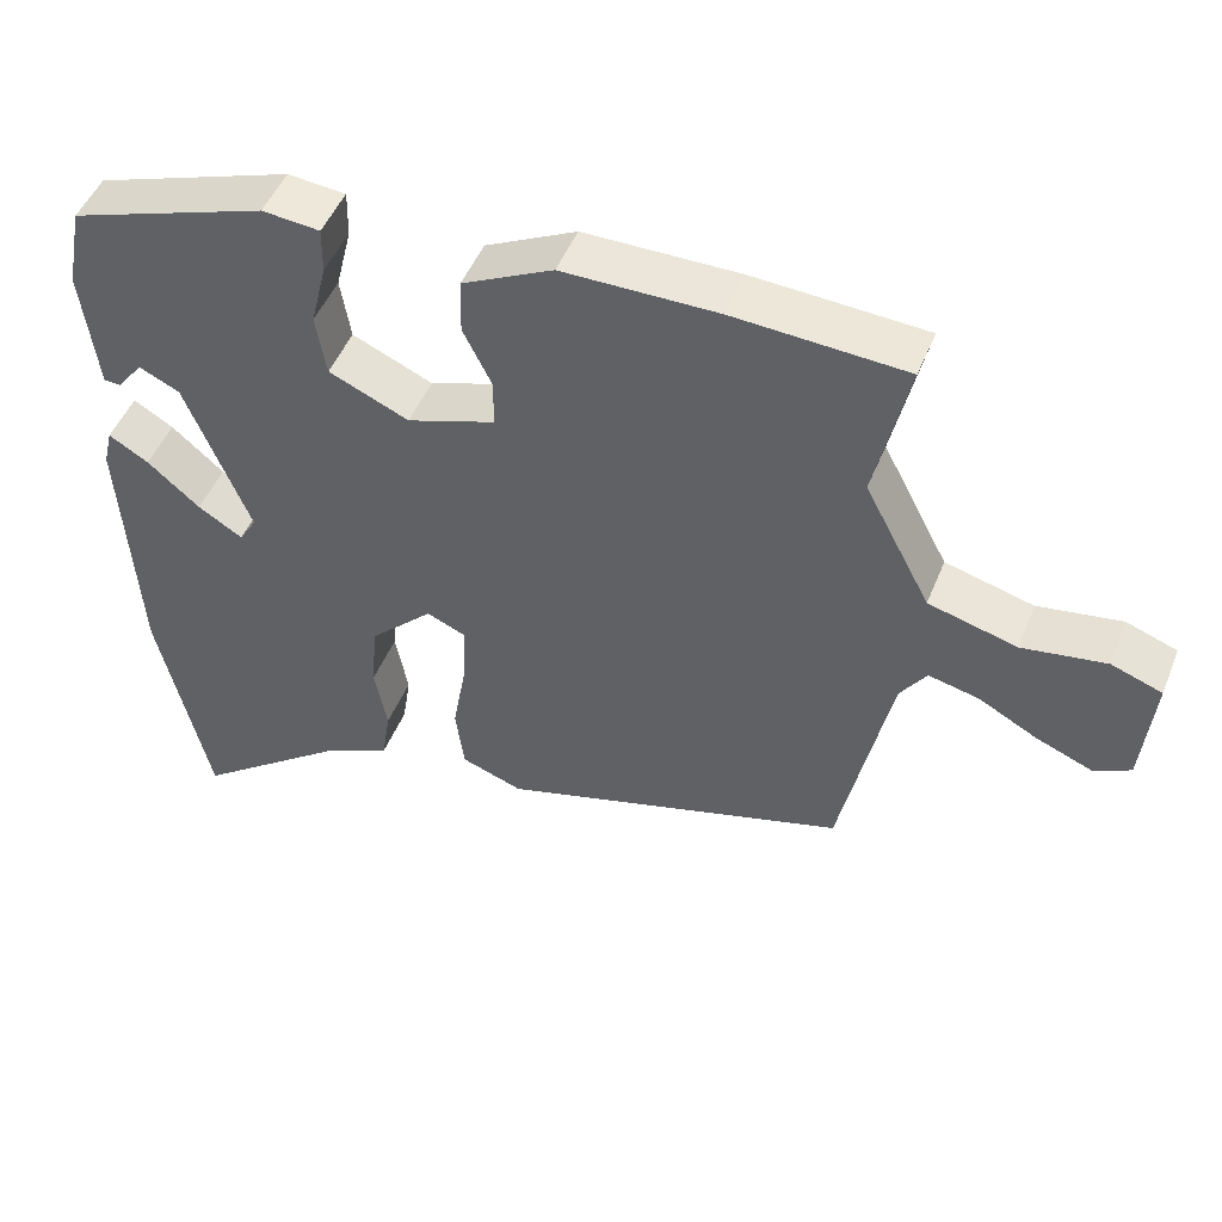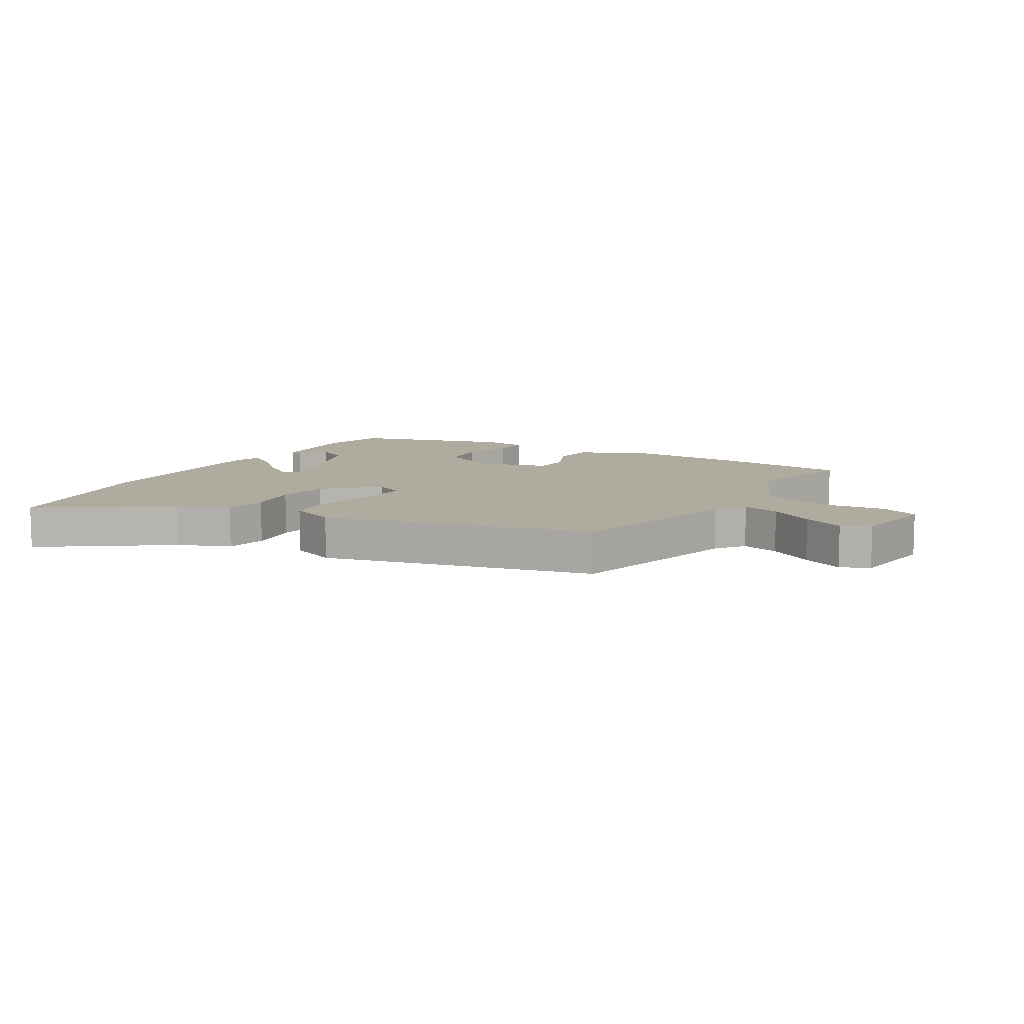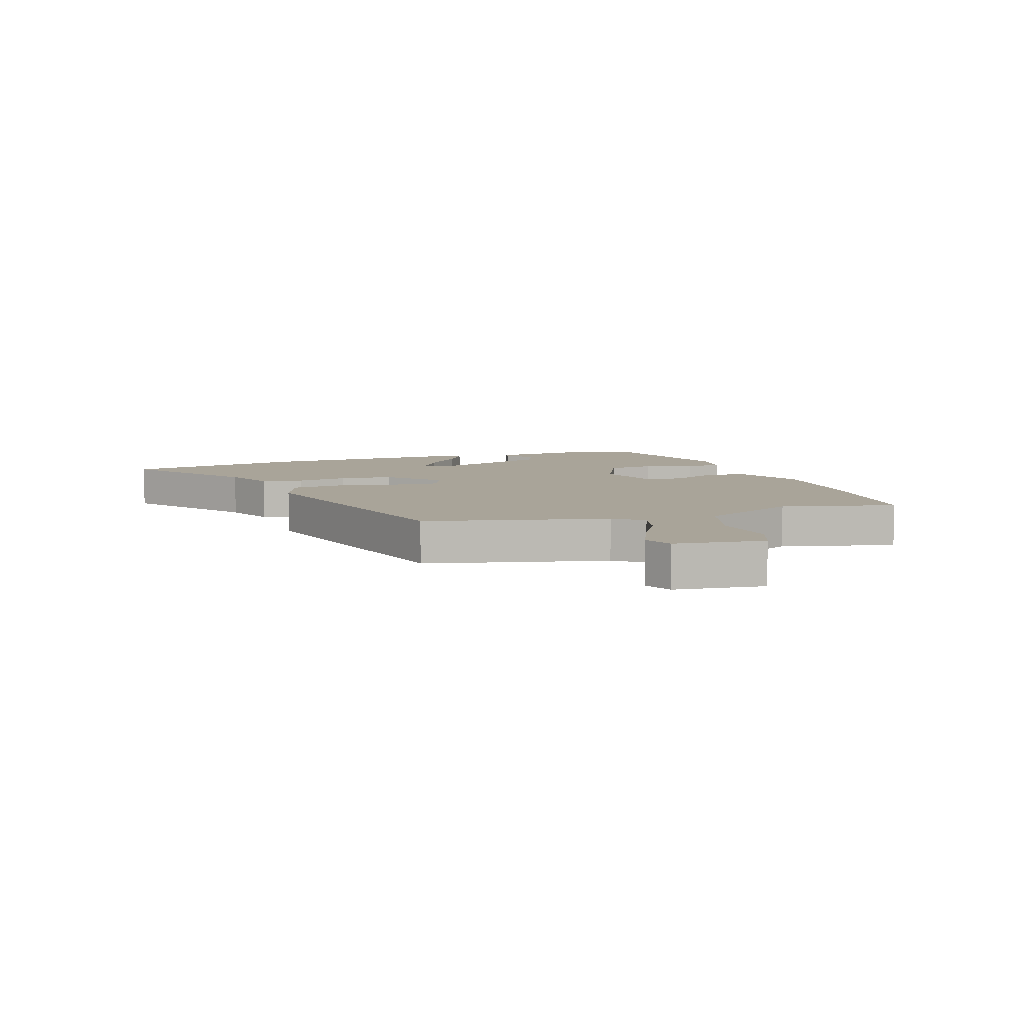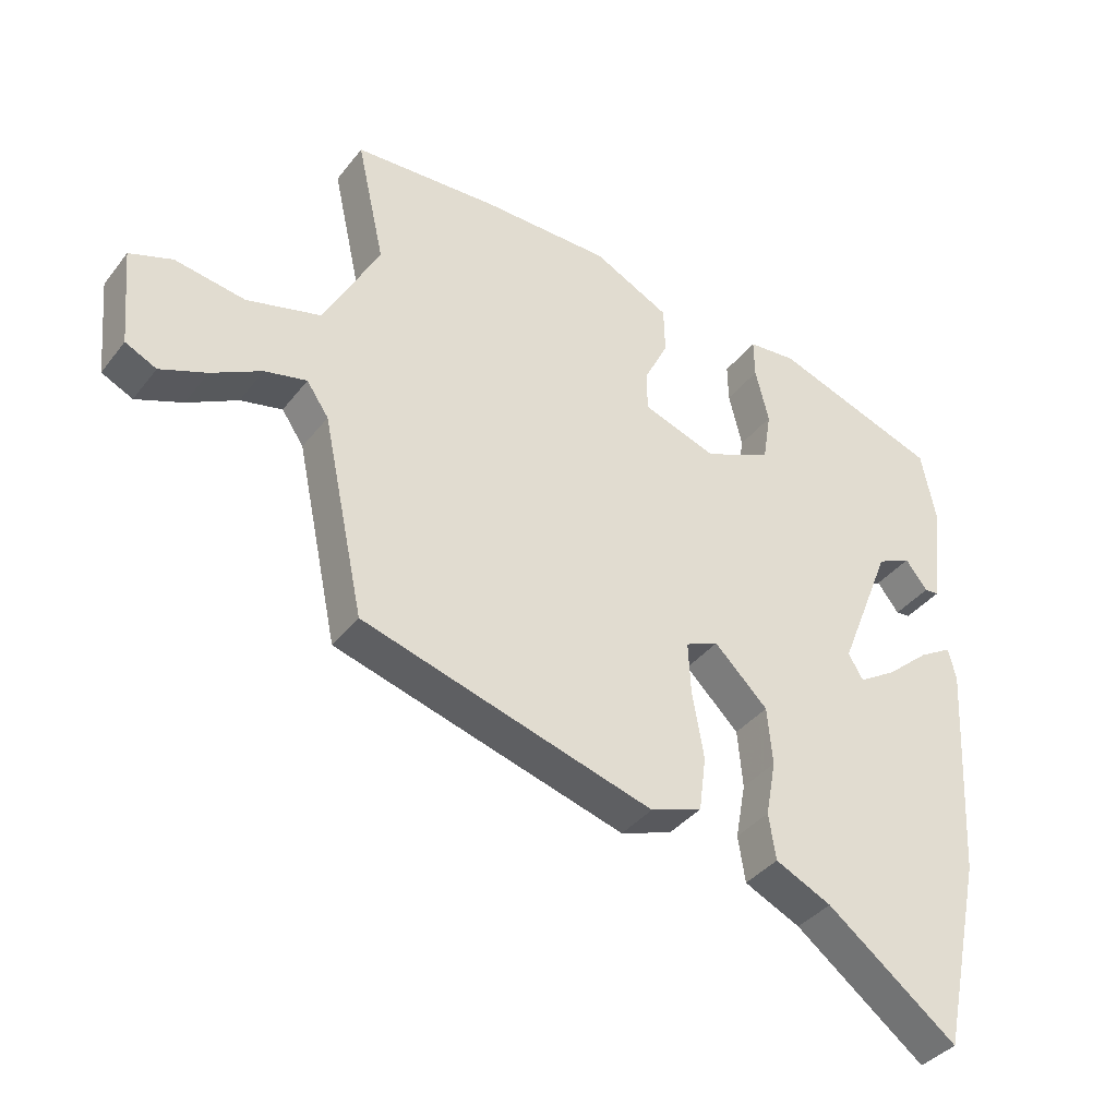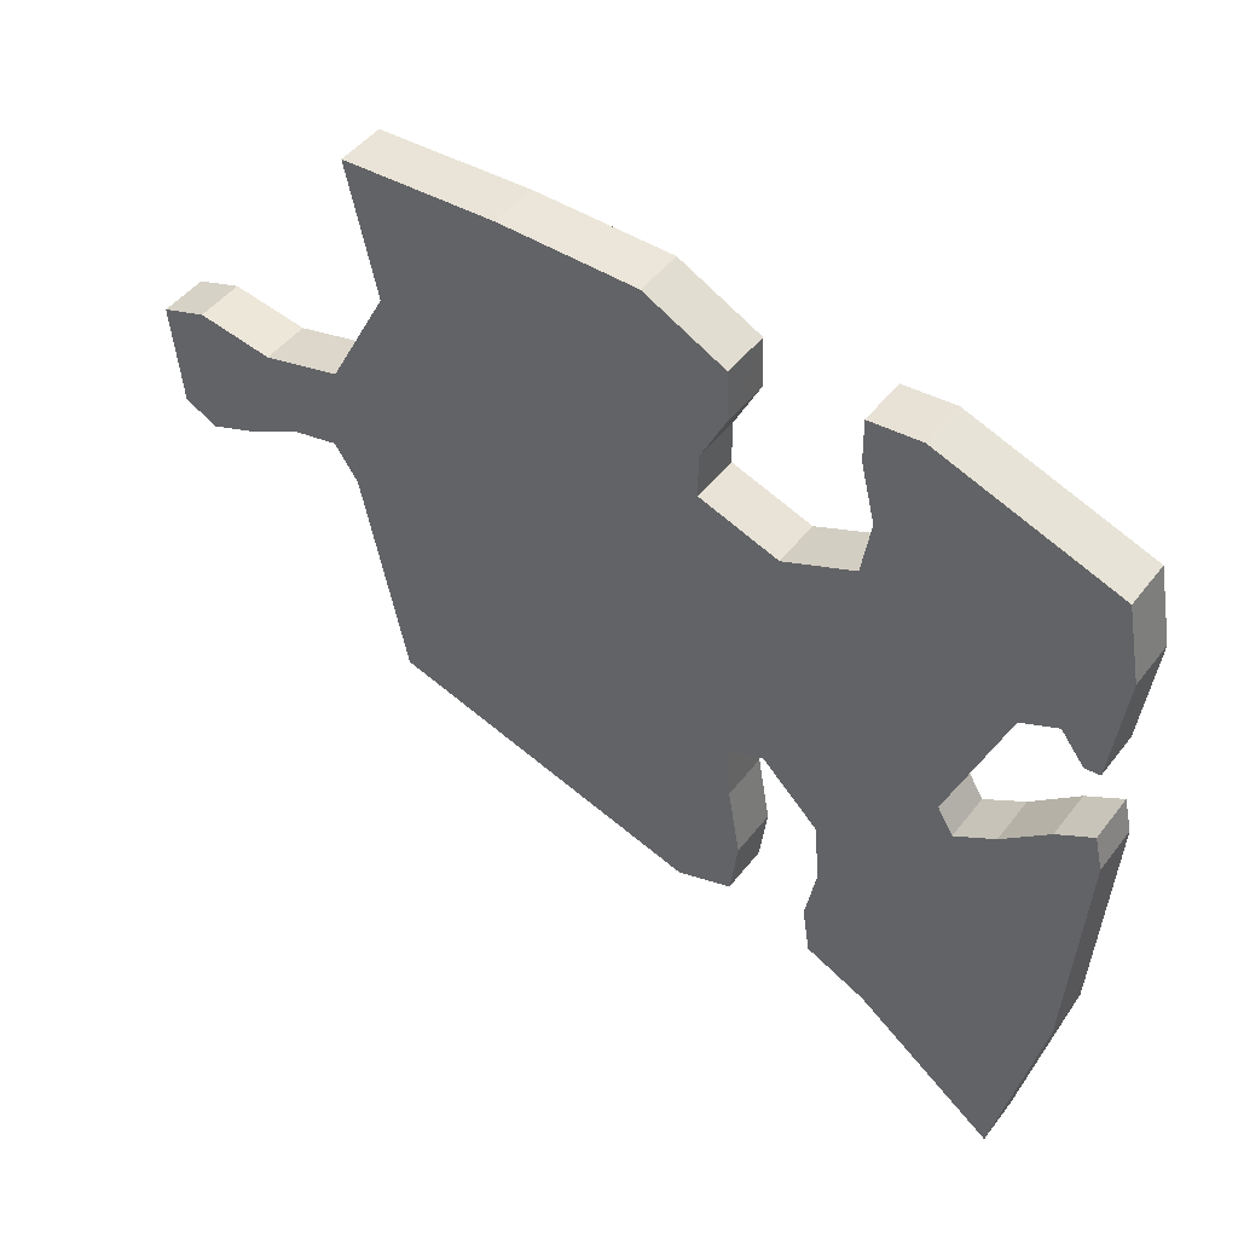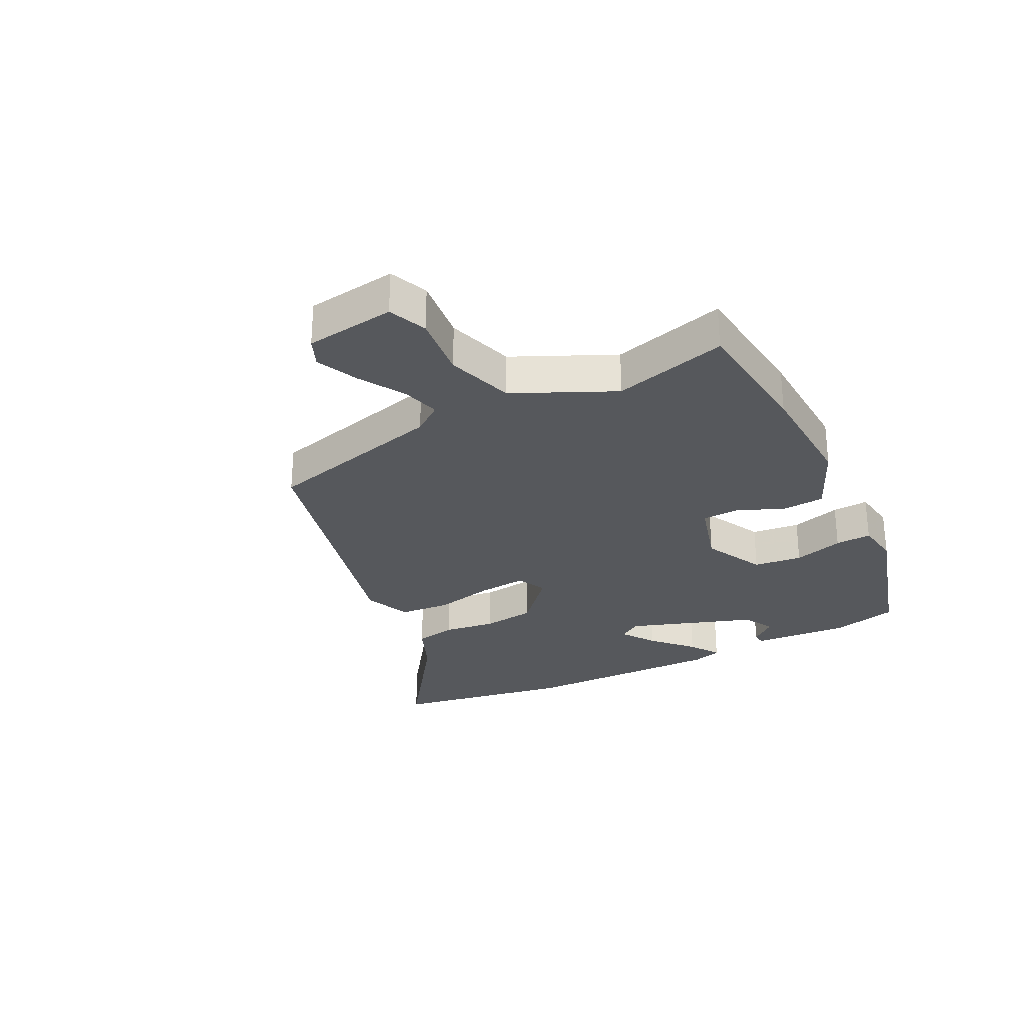
<metadata>
{"format":"obj","ext":"obj","renderer":"f3d","projection":"perspective","resolution":1024,"background":"white","views":[{"elev":48.8,"azim":-158.5,"up":"+Z"},{"elev":9.7,"azim":-146.9,"up":"+Y"},{"elev":7.3,"azim":-107.4,"up":"+Y"},{"elev":-38.0,"azim":-33.3,"up":"+Z"},{"elev":47.0,"azim":35.5,"up":"+Z"},{"elev":-28.2,"azim":-60.4,"up":"+Y"}]}
</metadata>
<code>
v -0.528 0.07 0.498
v -0.305 0.07 0.511
v -0.104 0.07 0.51
v 0.014 0.07 0.451
v 0.016 0.07 0.378
v -0.021 0.07 0.303
v -0.021 0.07 0.24
v 0.094 0.07 0.201
v 0.198 0.07 0.247
v 0.211 0.07 0.328
v 0.19 0.07 0.413
v 0.189 0.07 0.474
v 0.264 0.07 0.481
v 0.522 0.07 0.392
v 0.544 0.07 0.281
v 0.525 0.07 0.117
v 0.503 0.07 0.115
v 0.469 0.07 0.159
v 0.416 0.07 0.134
v 0.333 0.07 -0.075
v 0.356 0.07 -0.113
v 0.414 0.07 -0.077
v 0.482 0.07 -0.018
v 0.534 0.07 0.013
v 0.546 0.07 -0.037
v 0.527 0.07 -0.377
v 0.462 0.07 -0.678
v 0.26 0.07 -0.524
v 0.173 0.07 -0.483
v 0.162 0.07 -0.412
v 0.178 0.07 -0.325
v 0.17 0.07 -0.235
v 0.087 0.07 -0.154
v 0.036 0.07 -0.176
v 0.04 0.07 -0.257
v 0.058 0.07 -0.36
v 0.047 0.07 -0.445
v -0.033 0.07 -0.474
v -0.485 0.07 -0.343
v -0.55 0.07 -0.036
v -0.584 0.07 0.014
v -0.649 0.07 -0.001
v -0.727 0.07 -0.043
v -0.799 0.07 -0.072
v -0.847 0.07 -0.049
v -0.861 0.07 0.103
v -0.795 0.07 0.127
v -0.686 0.07 0.11
v -0.571 0.07 0.141
v -0.485 0.07 0.305
v -0.528 0 0.498
v -0.305 0 0.511
v -0.104 0 0.51
v 0.014 0 0.451
v 0.016 0 0.378
v -0.021 0 0.303
v -0.021 0 0.24
v 0.094 0 0.201
v 0.198 0 0.247
v 0.211 0 0.328
v 0.19 0 0.413
v 0.189 0 0.474
v 0.264 0 0.481
v 0.522 0 0.392
v 0.544 0 0.281
v 0.525 0 0.117
v 0.503 0 0.115
v 0.469 0 0.159
v 0.416 0 0.134
v 0.333 0 -0.075
v 0.356 0 -0.113
v 0.414 0 -0.077
v 0.482 0 -0.018
v 0.534 0 0.013
v 0.546 0 -0.037
v 0.527 0 -0.377
v 0.462 0 -0.678
v 0.26 0 -0.524
v 0.173 0 -0.483
v 0.162 0 -0.412
v 0.178 0 -0.325
v 0.17 0 -0.235
v 0.087 0 -0.154
v 0.036 0 -0.176
v 0.04 0 -0.257
v 0.058 0 -0.36
v 0.047 0 -0.445
v -0.033 0 -0.474
v -0.485 0 -0.343
v -0.55 0 -0.036
v -0.584 0 0.014
v -0.649 0 -0.001
v -0.727 0 -0.043
v -0.799 0 -0.072
v -0.847 0 -0.049
v -0.861 0 0.103
v -0.795 0 0.127
v -0.686 0 0.11
v -0.571 0 0.141
v -0.485 0 0.305
f 46 47 48
f 45 46 48
f 44 45 48
f 43 44 48
f 42 43 48
f 41 42 48 49
f 40 41 49 50
f 39 40 50
f 38 39 50
f 37 38 50
f 36 37 50
f 35 36 50
f 28 29 30 31
f 27 28 31
f 26 27 31
f 25 26 31
f 24 25 31
f 23 24 31
f 22 23 31
f 21 22 31 32
f 20 21 32 33
f 16 17 18
f 15 16 18
f 14 15 18
f 13 14 18
f 13 18 19
f 12 13 19
f 11 12 19
f 10 11 19
f 9 10 19 20
f 4 5 6
f 3 4 6
f 2 3 6
f 1 2 6
f 50 1 6
f 50 6 7
f 34 35 50 7
f 33 34 7 8
f 8 9 20 33
f 98 97 96
f 98 96 95
f 98 95 94
f 98 94 93
f 98 93 92
f 99 98 92 91
f 100 99 91 90
f 100 90 89
f 100 89 88
f 100 88 87
f 100 87 86
f 100 86 85
f 81 80 79 78
f 81 78 77
f 81 77 76
f 81 76 75
f 81 75 74
f 81 74 73
f 81 73 72
f 82 81 72 71
f 83 82 71 70
f 68 67 66
f 68 66 65
f 68 65 64
f 68 64 63
f 69 68 63
f 69 63 62
f 69 62 61
f 69 61 60
f 70 69 60 59
f 56 55 54
f 56 54 53
f 56 53 52
f 56 52 51
f 56 51 100
f 57 56 100
f 57 100 85 84
f 58 57 84 83
f 83 70 59 58
f 1 51 52 2
f 2 52 53 3
f 3 53 54 4
f 4 54 55 5
f 5 55 56 6
f 6 56 57 7
f 7 57 58 8
f 8 58 59 9
f 9 59 60 10
f 10 60 61 11
f 11 61 62 12
f 12 62 63 13
f 13 63 64 14
f 14 64 65 15
f 15 65 66 16
f 16 66 67 17
f 17 67 68 18
f 18 68 69 19
f 19 69 70 20
f 20 70 71 21
f 21 71 72 22
f 22 72 73 23
f 23 73 74 24
f 24 74 75 25
f 25 75 76 26
f 26 76 77 27
f 27 77 78 28
f 28 78 79 29
f 29 79 80 30
f 30 80 81 31
f 31 81 82 32
f 32 82 83 33
f 33 83 84 34
f 34 84 85 35
f 35 85 86 36
f 36 86 87 37
f 37 87 88 38
f 38 88 89 39
f 39 89 90 40
f 40 90 91 41
f 41 91 92 42
f 42 92 93 43
f 43 93 94 44
f 44 94 95 45
f 45 95 96 46
f 46 96 97 47
f 47 97 98 48
f 48 98 99 49
f 49 99 100 50
f 50 100 51 1

</code>
